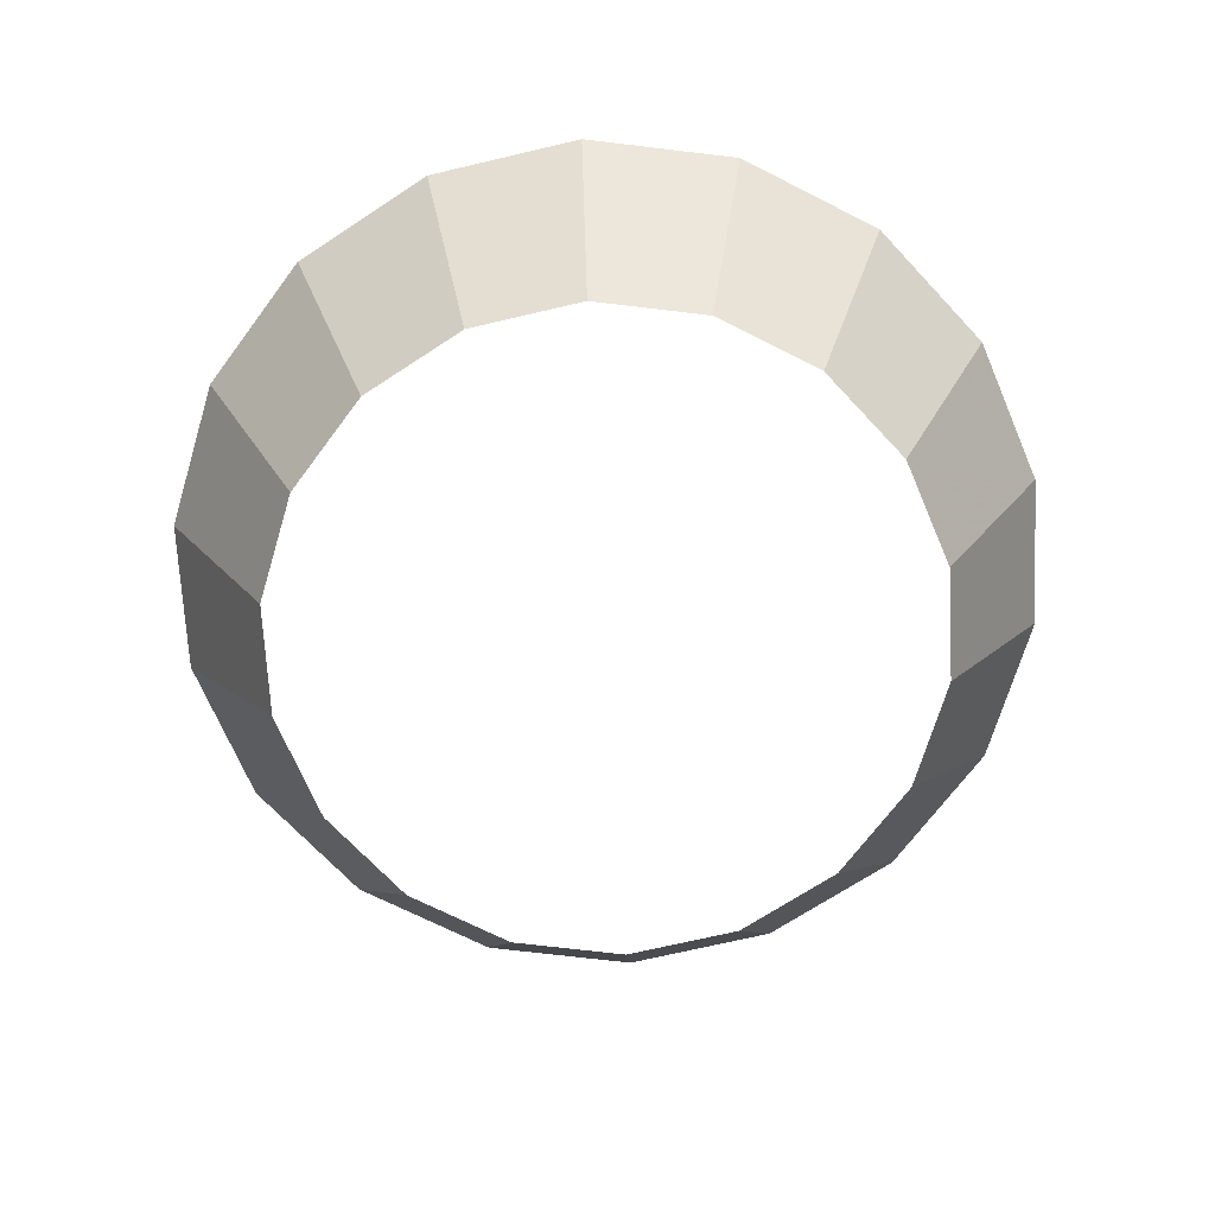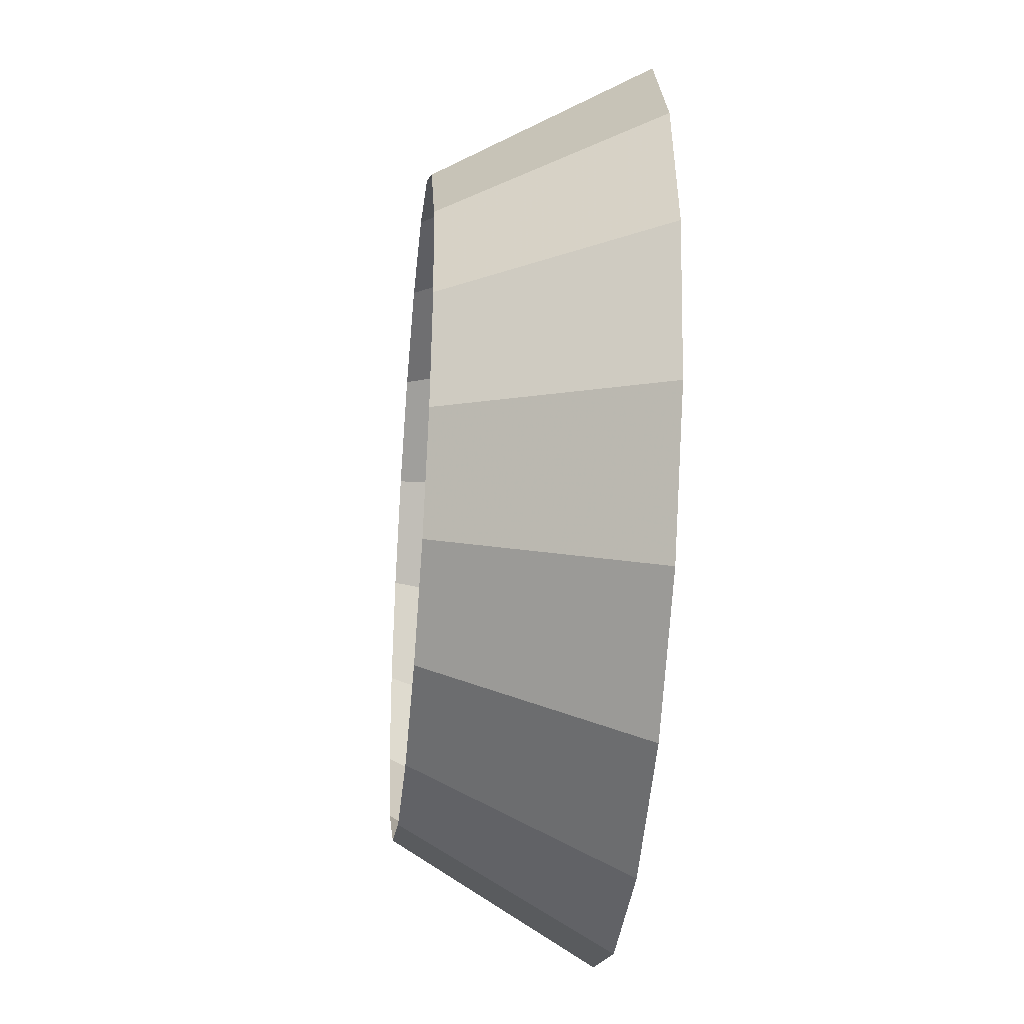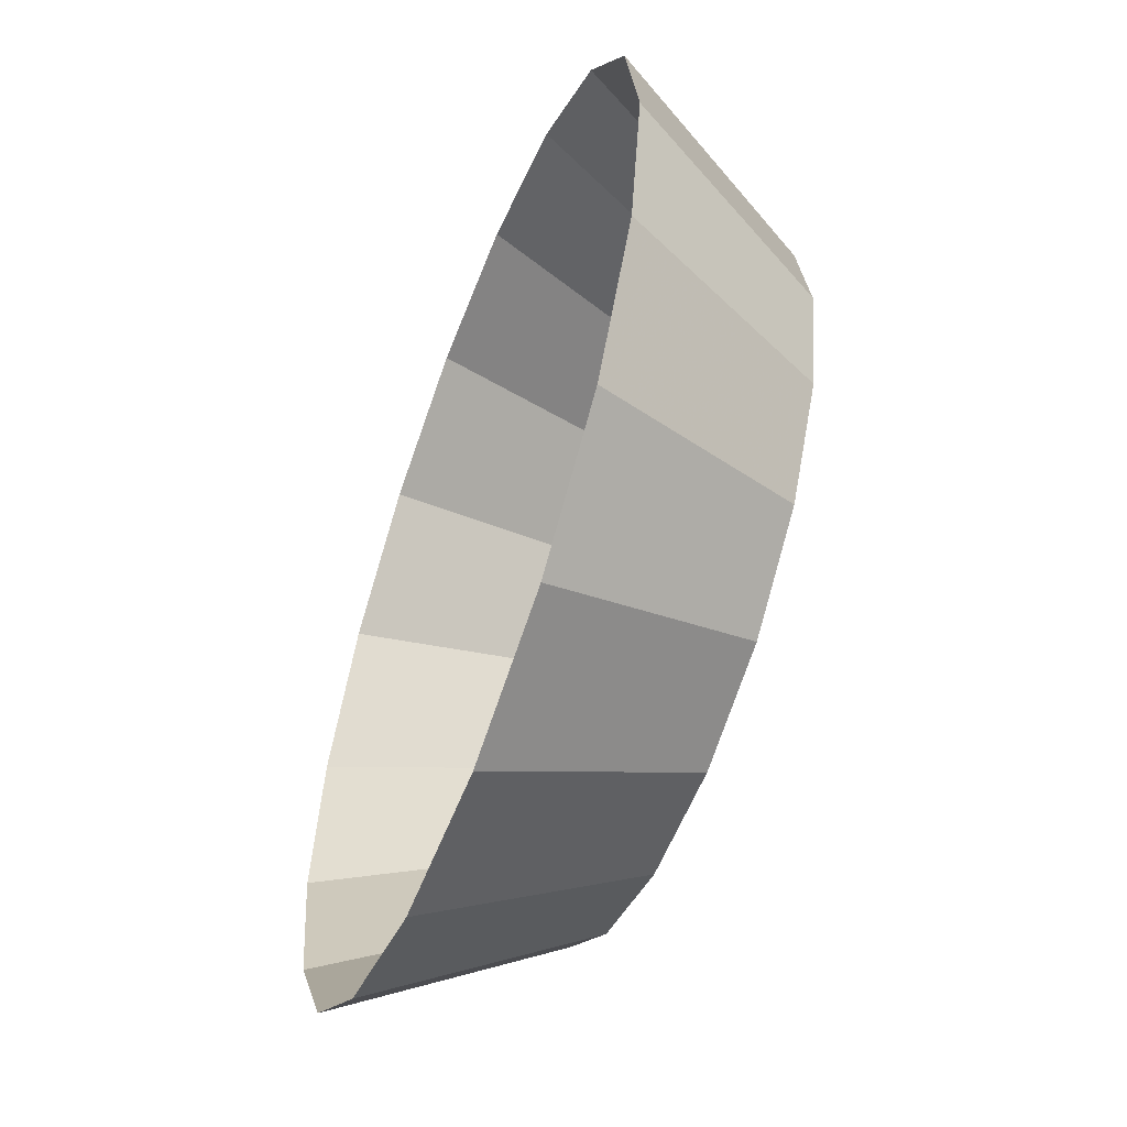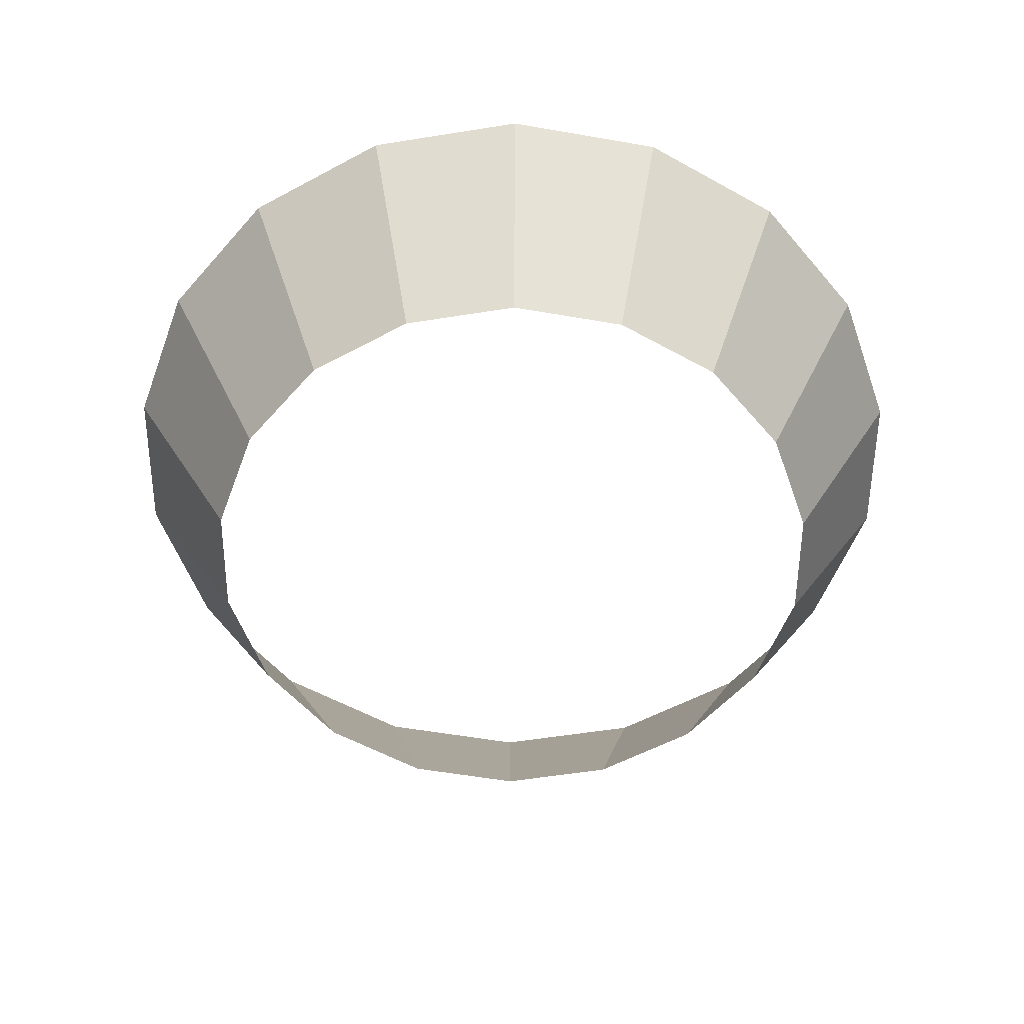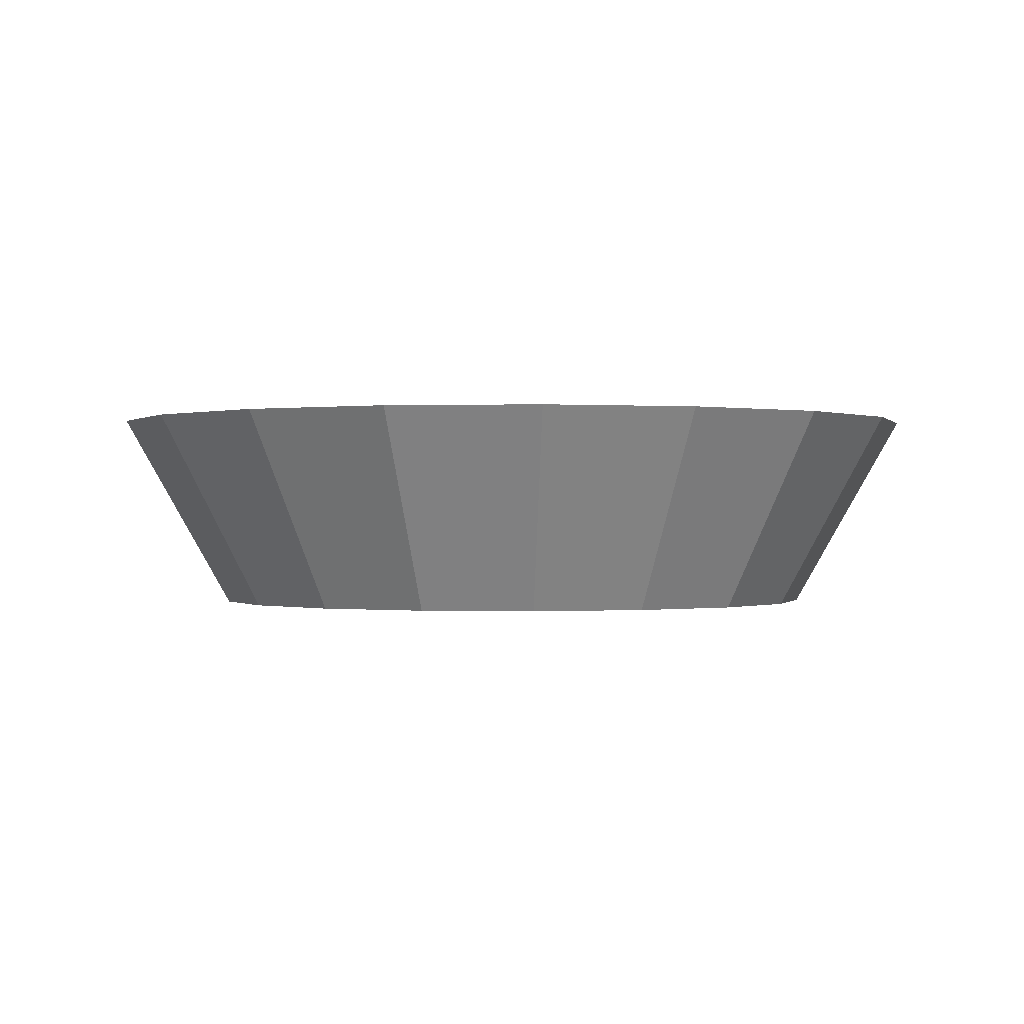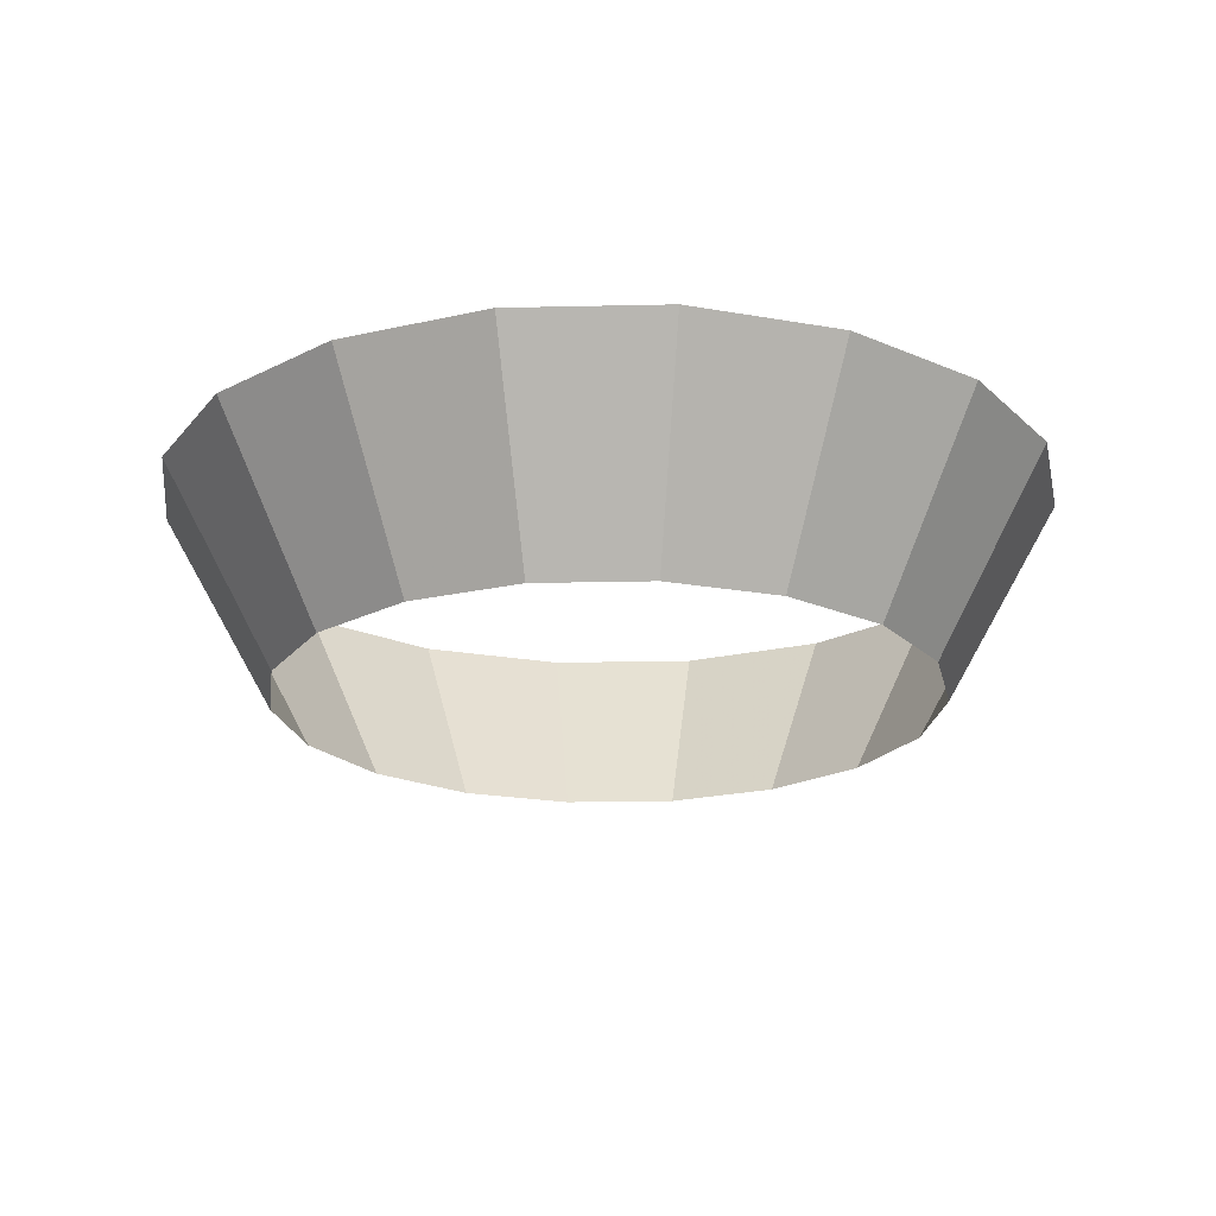
<metadata>
{"format":"obj","ext":"obj","renderer":"f3d","projection":"perspective","resolution":1024,"background":"white","views":[{"elev":-70.7,"azim":33.2,"up":"+Z"},{"elev":-35.1,"azim":-95.5,"up":"+Y"},{"elev":-55.9,"azim":69.3,"up":"+Y"},{"elev":-55.2,"azim":149.6,"up":"+Z"},{"elev":-0.2,"azim":-53.8,"up":"+Z"},{"elev":-21.1,"azim":22.3,"up":"+Z"}]}
</metadata>
<code>
v  11.88 0 -0.0791
v  11.16 4.062 -0.0791
v  15.05 5.477 7.246
v  16.01 0 7.246
v  9.099 7.635 -0.0791
v  12.27 10.29 7.246
v  5.939 10.29 -0.0791
v  8.008 13.87 7.246
v  2.063 11.7 -0.0791
v  2.781 15.77 7.246
v  -2.063 11.7 -0.0791
v  -2.781 15.77 7.246
v  -5.939 10.29 -0.0791
v  -8.008 13.87 7.246
v  -9.099 7.635 -0.0791
v  -12.27 10.29 7.246
v  -11.16 4.062 -0.0791
v  -15.05 5.477 7.246
v  -11.88 0 -0.0791
v  -16.01 0 7.246
v  -11.16 -4.062 -0.0791
v  -15.05 -5.477 7.246
v  -9.099 -7.635 -0.0791
v  -12.27 -10.29 7.246
v  -5.939 -10.29 -0.0791
v  -8.008 -13.87 7.246
v  -2.063 -11.7 -0.0791
v  -2.781 -15.77 7.246
v  2.063 -11.7 -0.0791
v  2.781 -15.77 7.246
v  5.939 -10.29 -0.0791
v  8.008 -13.87 7.246
v  9.099 -7.635 -0.0791
v  12.27 -10.29 7.246
v  11.16 -4.062 -0.0791
v  15.05 -5.477 7.246
g Cylinder_DDT_02
f 1 2 3 4
f 2 5 6 3
f 5 7 8 6
f 7 9 10 8
f 9 11 12 10
f 11 13 14 12
f 13 15 16 14
f 15 17 18 16
f 17 19 20 18
f 19 21 22 20
f 21 23 24 22
f 23 25 26 24
f 25 27 28 26
f 27 29 30 28
f 29 31 32 30
f 31 33 34 32
f 33 35 36 34
f 35 1 4 36

</code>
